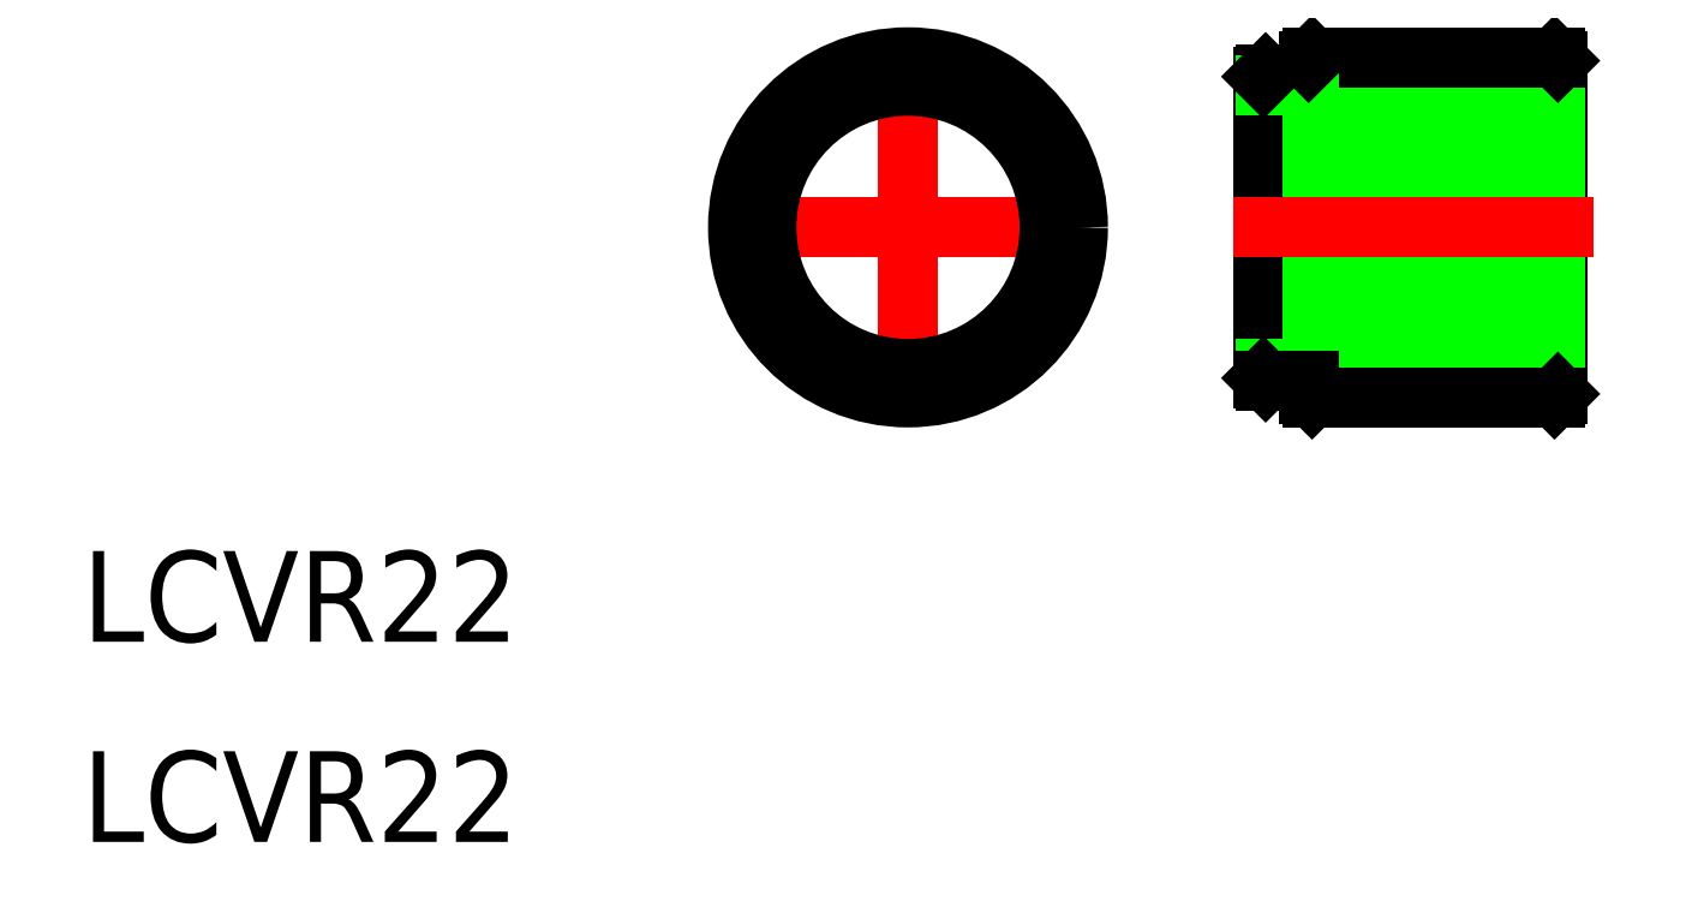
<metadata>
{"format":"dxf","ext":"dxf","renderer":"ezdxf+matplotlib","layout":"modelspace","background":"white","min_lineweight":24,"dpi":150}
</metadata>
<code>
0
SECTION
2
ENTITIES
0
TEXT
8
0
10
13.33
20
32.51
30
0
40
8
1
LCVR22
0
TEXT
8
0
10
13.33
20
50.17
30
0
40
8
1
LCVR22
0
LINE
8
CENTER
10
68.9
20
86.73
30
0
11
103.6
21
86.73
31
0
0
LINE
8
0
10
143.6
20
101.4
30
0
11
143.6
21
72.03
31
0
0
LINE
8
0
10
121.9
20
71.73
30
0
11
121.9
21
101.7
31
0
0
LINE
8
0
10
143.3
20
71.73
30
0
11
143.3
21
101.7
31
0
0
LINE
8
0
10
121.6
20
72.03
30
0
11
121.6
21
101.4
31
0
0
LINE
8
0
10
117.8
20
73.23
30
0
11
117.8
21
100.2
31
0
0
LINE
8
0
10
117.6
20
100
30
0
11
117.6
21
73.43
31
0
0
LINE
8
0
10
143.3
20
86.73
30
0
11
121.9
21
86.73
31
0
0
LINE
8
0
10
143.3
20
101.5
30
0
11
121.9
21
101.5
31
0
0
LINE
8
0
10
121.9
20
100.8
30
0
11
143.3
21
100.8
31
0
0
LINE
8
0
10
143.3
20
99.72
30
0
11
121.9
21
99.72
31
0
0
LINE
8
0
10
121.9
20
98.22
30
0
11
143.3
21
98.22
31
0
0
LINE
8
0
10
143.3
20
96.37
30
0
11
121.9
21
96.37
31
0
0
LINE
8
0
10
121.9
20
94.23
30
0
11
143.3
21
94.23
31
0
0
LINE
8
0
10
143.3
20
91.86
30
0
11
121.9
21
91.86
31
0
0
LINE
8
0
10
121.9
20
89.33
30
0
11
143.3
21
89.33
31
0
0
LINE
8
0
10
121.9
20
101.7
30
0
11
143.3
21
101.7
31
0
0
LINE
8
0
10
143.3
20
101.7
30
0
11
143.6
21
101.4
31
0
0
LINE
8
0
10
121.6
20
100.2
30
0
11
117.8
21
100.2
31
0
0
LINE
8
0
10
117.8
20
99.23
30
0
11
121.6
21
99.23
31
0
0
LINE
8
0
10
121.9
20
101.7
30
0
11
121.6
21
101.4
31
0
0
LINE
8
0
10
117.6
20
100
30
0
11
117.8
21
100.2
31
0
0
LINE
8
0
10
121.9
20
71.96
30
0
11
143.3
21
71.96
31
0
0
LINE
8
0
10
143.3
20
72.63
30
0
11
121.9
21
72.63
31
0
0
LINE
8
0
10
121.9
20
73.74
30
0
11
143.3
21
73.74
31
0
0
LINE
8
0
10
143.3
20
75.24
30
0
11
121.9
21
75.24
31
0
0
LINE
8
0
10
121.9
20
77.09
30
0
11
143.3
21
77.09
31
0
0
LINE
8
0
10
143.3
20
79.23
30
0
11
121.9
21
79.23
31
0
0
LINE
8
0
10
121.9
20
81.6
30
0
11
143.3
21
81.6
31
0
0
LINE
8
0
10
143.3
20
84.13
30
0
11
121.9
21
84.13
31
0
0
LINE
8
0
10
143.3
20
71.73
30
0
11
121.9
21
71.73
31
0
0
LINE
8
0
10
143.6
20
72.03
30
0
11
143.3
21
71.73
31
0
0
LINE
8
0
10
121.6
20
74.23
30
0
11
117.8
21
74.23
31
0
0
LINE
8
0
10
117.8
20
73.23
30
0
11
121.6
21
73.23
31
0
0
LINE
8
0
10
117.6
20
73.43
30
0
11
117.8
21
73.23
31
0
0
LINE
8
0
10
121.6
20
72.03
30
0
11
121.9
21
71.73
31
0
0
LINE
8
CENTER
10
86.24
20
69.39
30
0
11
86.24
21
104.1
31
0
0
LINE
8
CENTER
10
115
20
86.73
30
0
11
147.6
21
86.73
31
0
0
CIRCLE
8
0
10
86.24
20
86.73
30
0
40
15
0
CIRCLE
8
0
10
86.24
20
86.73
30
0
40
13.5
0
CIRCLE
8
0
10
86.24
20
86.73
30
0
40
12.5
0
VIEWPORT
8
0
10
5.615
20
3.902
30
0
40
17.27
41
8.746
68
     1
69
     1
0
VIEWPORT
8
0
10
5.615
20
3.902
30
0
40
8.985
41
6.243
68
     2
69
     2
0
ENDSEC
0
EOF

</code>
